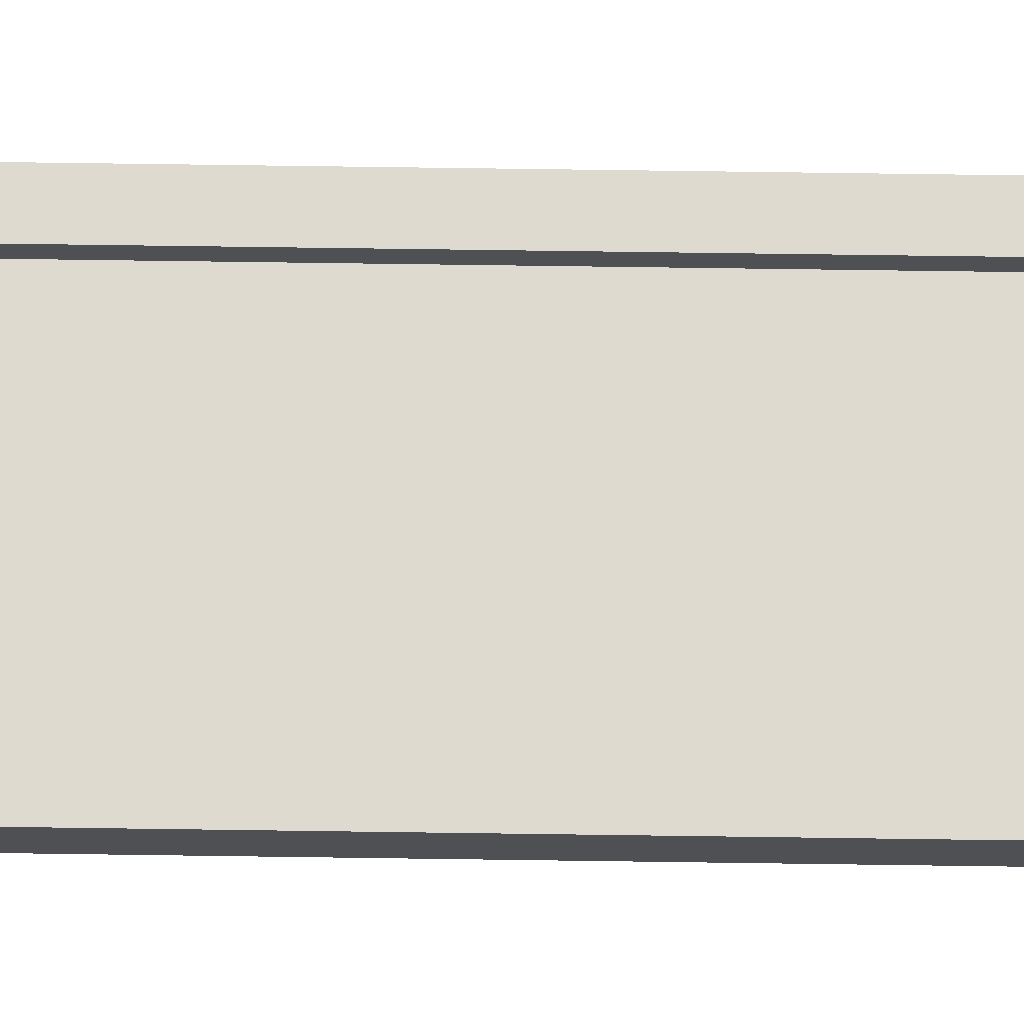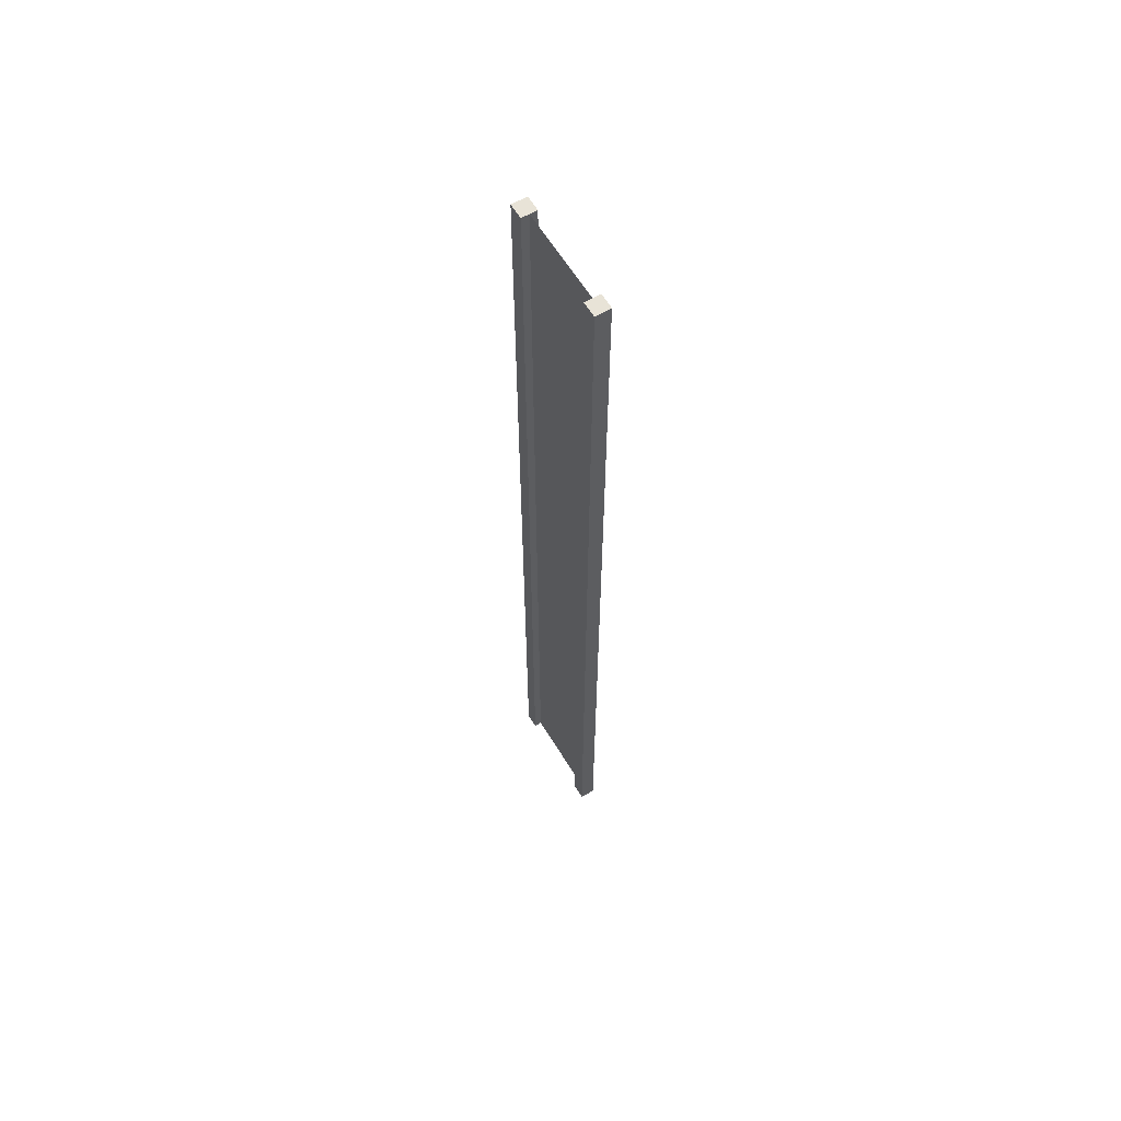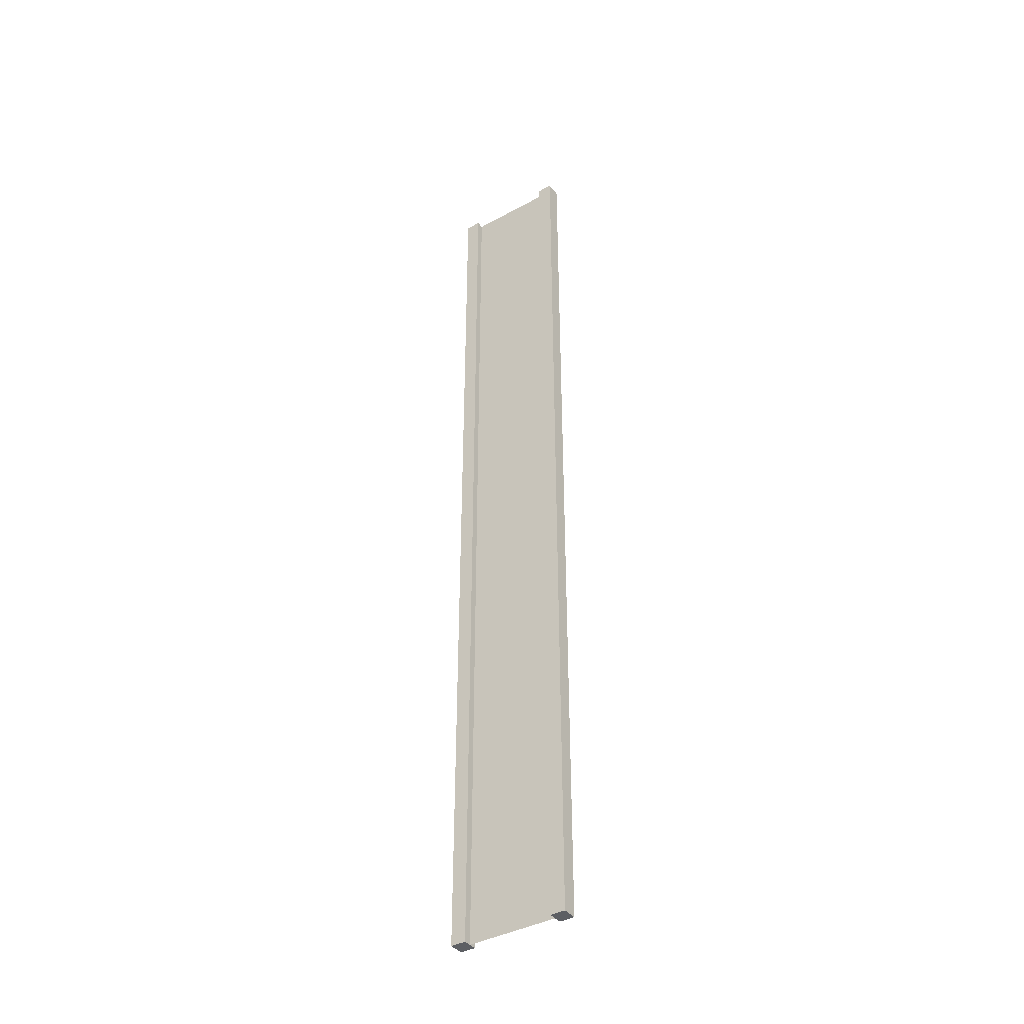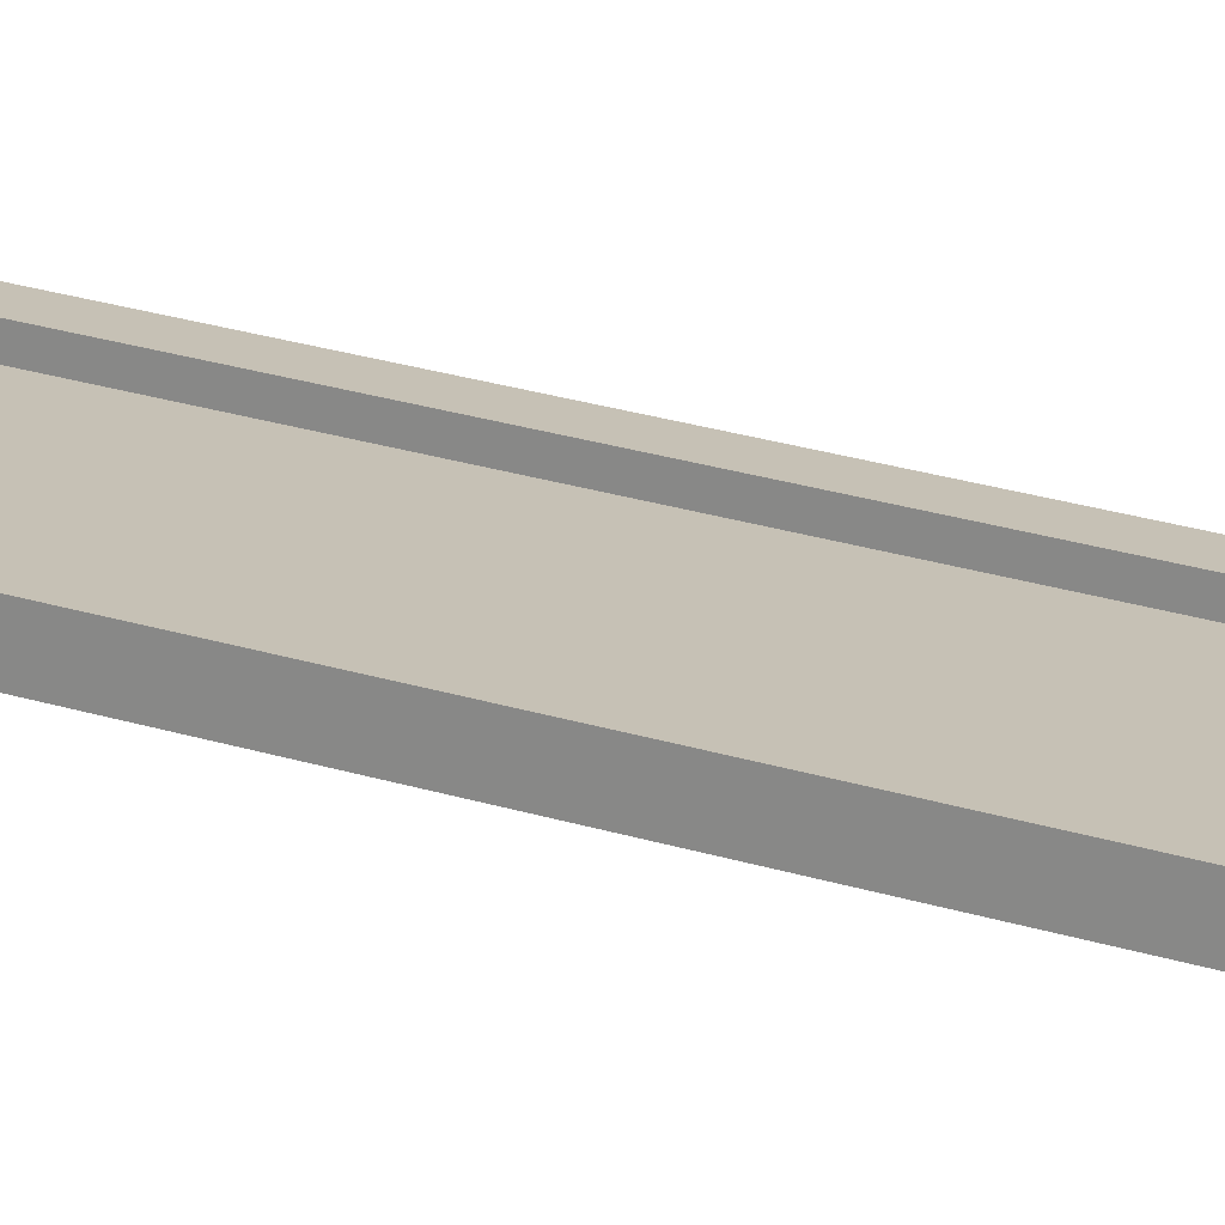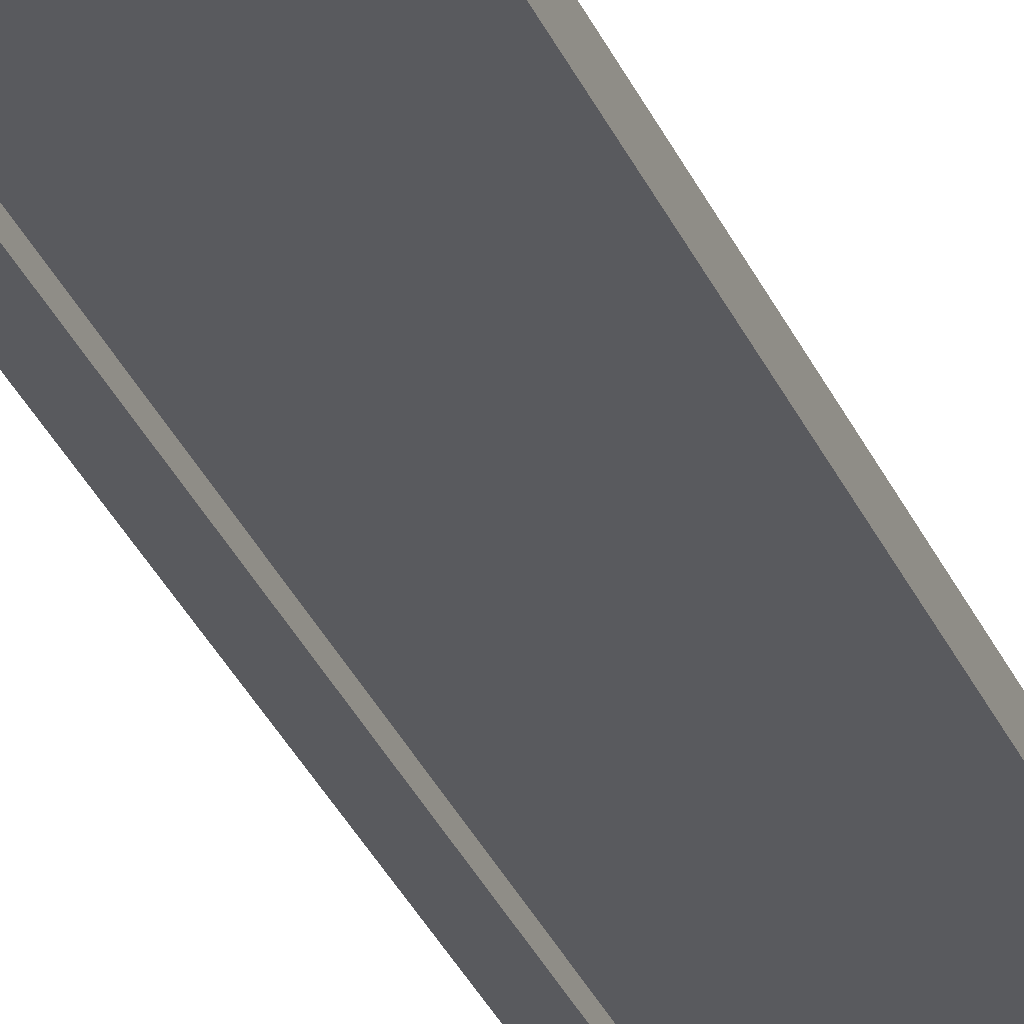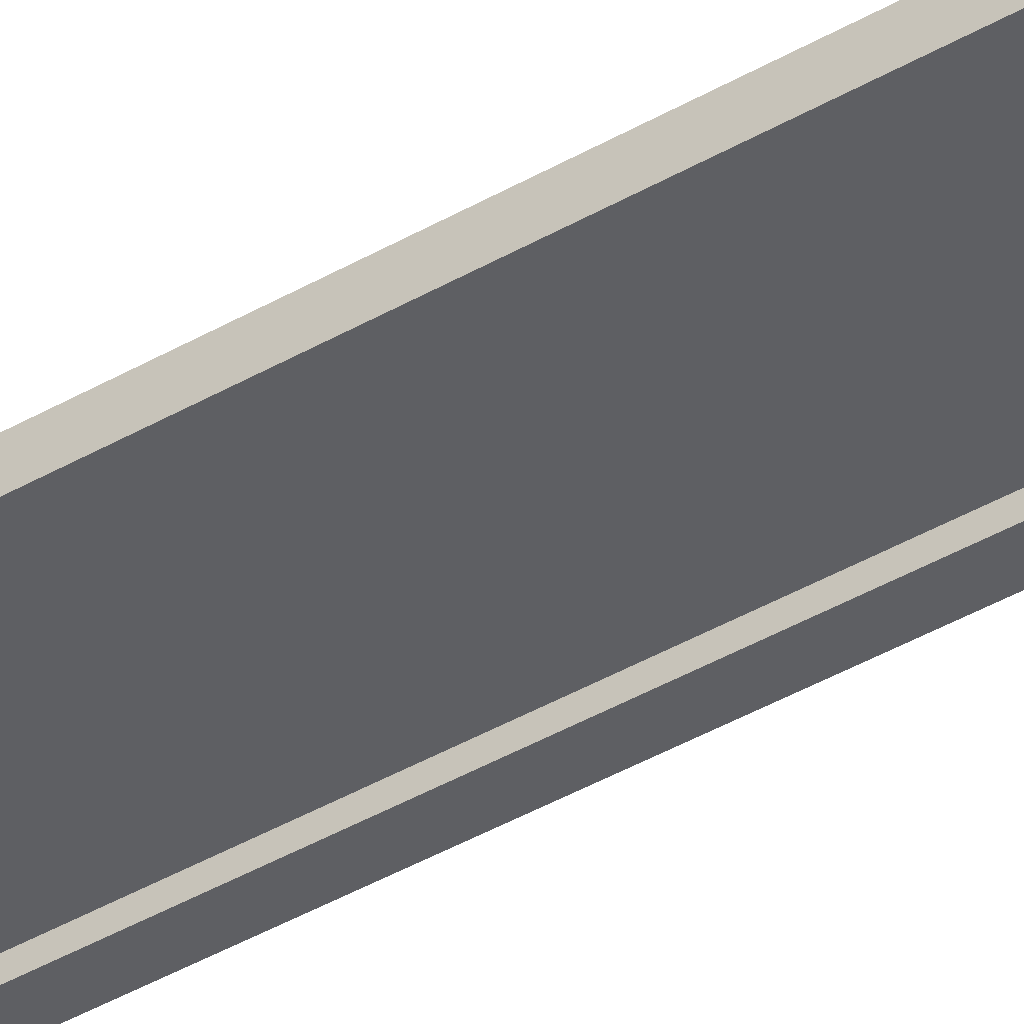
<metadata>
{"format":"obj","ext":"obj","renderer":"f3d","projection":"perspective","resolution":1024,"background":"white","views":[{"elev":71.0,"azim":90.8,"up":"+Z"},{"elev":61.9,"azim":-121.3,"up":"+Y"},{"elev":-40.0,"azim":34.0,"up":"+Y"},{"elev":18.7,"azim":124.1,"up":"+Z"},{"elev":-31.2,"azim":-159.9,"up":"+Z"},{"elev":-41.6,"azim":125.0,"up":"+Z"}]}
</metadata>
<code>
g pb_Mesh-72206
v -0.75 -8 0.125
v -1 -8 0.125
v -0.75 8 0.125
v -1 8 0.125
v -1 -8 0.125
v -1 -8 -0.125
v -1 8 0.125
v -1 8 -0.125
v -1 -8 -0.125
v -0.75 -8 -0.125
v -1 8 -0.125
v -0.75 8 -0.125
v 1 -8 -0.125
v 1 -8 0.125
v 1 8 -0.125
v 1 8 0.125
v -0.75 8 0.125
v -1 8 0.125
v -0.75 8 -0.125
v -1 8 -0.125
v -0.75 -8 -0.125
v -1 -8 -0.125
v -0.75 -8 0.125
v -1 -8 0.125
v 0.75 -8 -0.125
v 0.75 -8 0.125
v 1 -8 -0.125
v 1 -8 0.125
v 0.75 8 -0.125
v 0.75 -8 -0.125
v 1 8 -0.125
v 1 -8 -0.125
v 0.75 -8 0.125
v 0.75 8 0.125
v 1 -8 0.125
v 1 8 0.125
v 0.75 8 0.125
v 0.75 8 -0.125
v 1 8 0.125
v 1 8 -0.125
v -0.75 -8 0.125
v -0.75 8 0.125
v -0.75 -8 -0.125
v -0.75 8 -0.125
v 0.75 8 0.125
v 0.75 -8 0.125
v 0.75 8 -0.125
v 0.75 -8 -0.125
v -0.75 -8 -1.639e-07
v -0.75 8 -1.192e-07
v 0.75 -8 3.725e-07
v 0.75 8 3.576e-07
g pb_Mesh-72206_0
f 3 2 1
f 3 4 2
f 7 6 5
f 7 8 6
f 11 10 9
f 11 12 10
f 15 14 13
f 15 16 14
f 19 18 17
f 19 20 18
f 23 22 21
f 23 24 22
f 27 26 25
f 27 28 26
f 31 30 29
f 31 32 30
f 35 34 33
f 35 36 34
f 39 38 37
f 39 40 38
f 43 42 41
f 43 44 42
f 47 46 45
f 47 48 46
g pb_Mesh-72206_1
f 51 50 49
f 51 52 50

</code>
